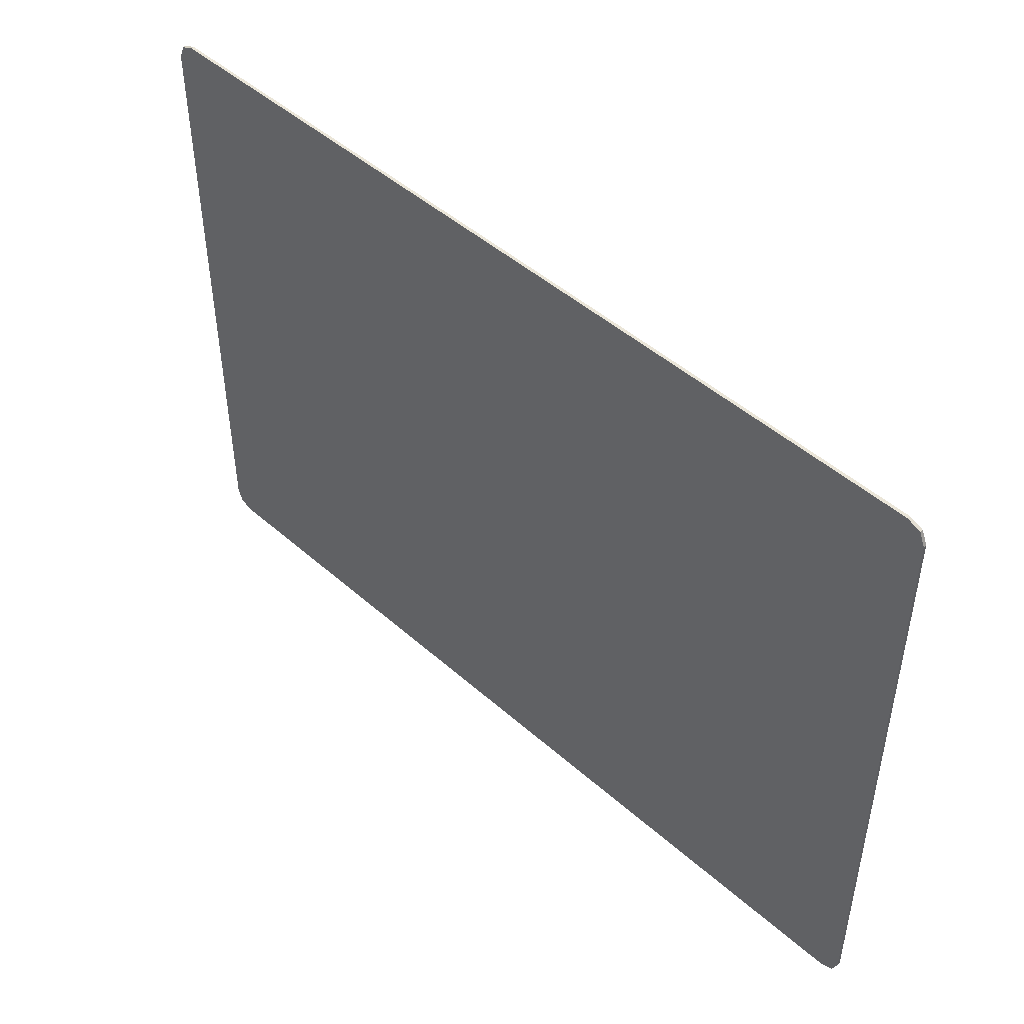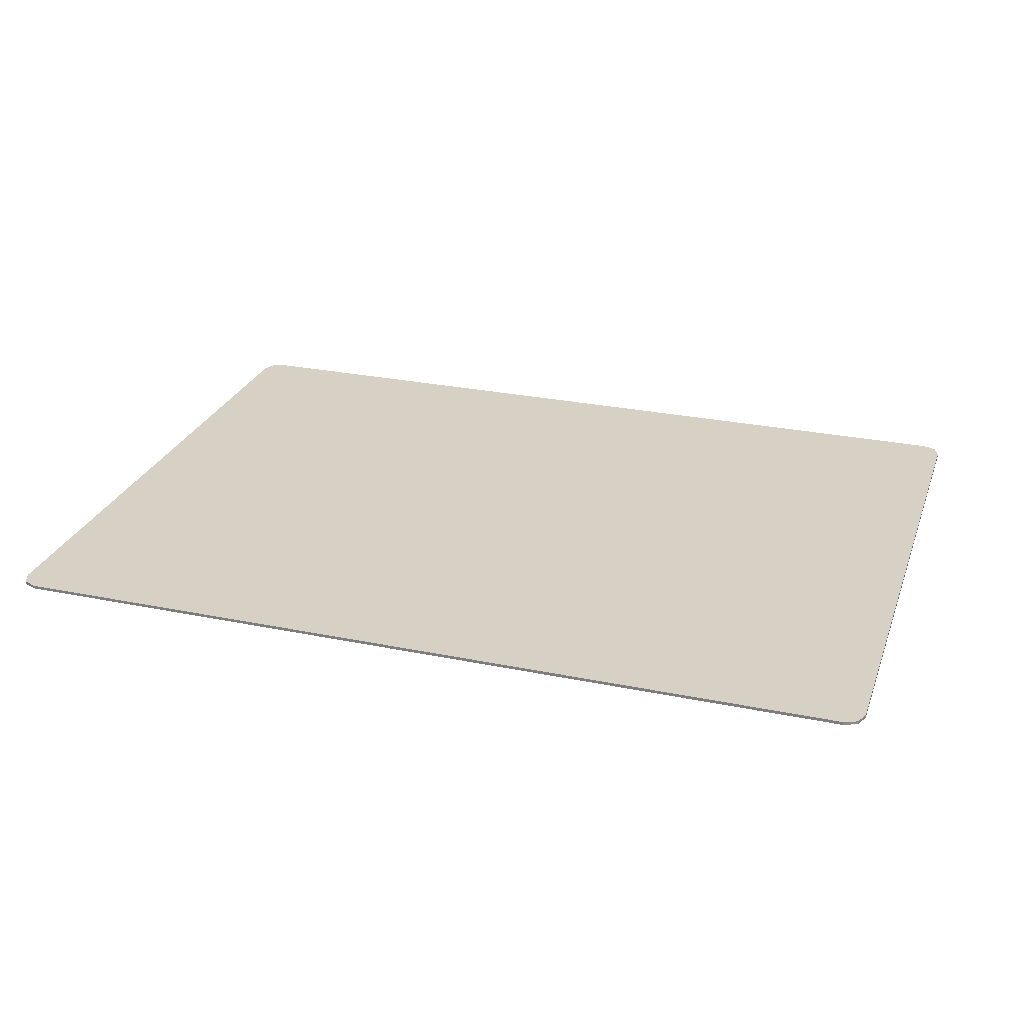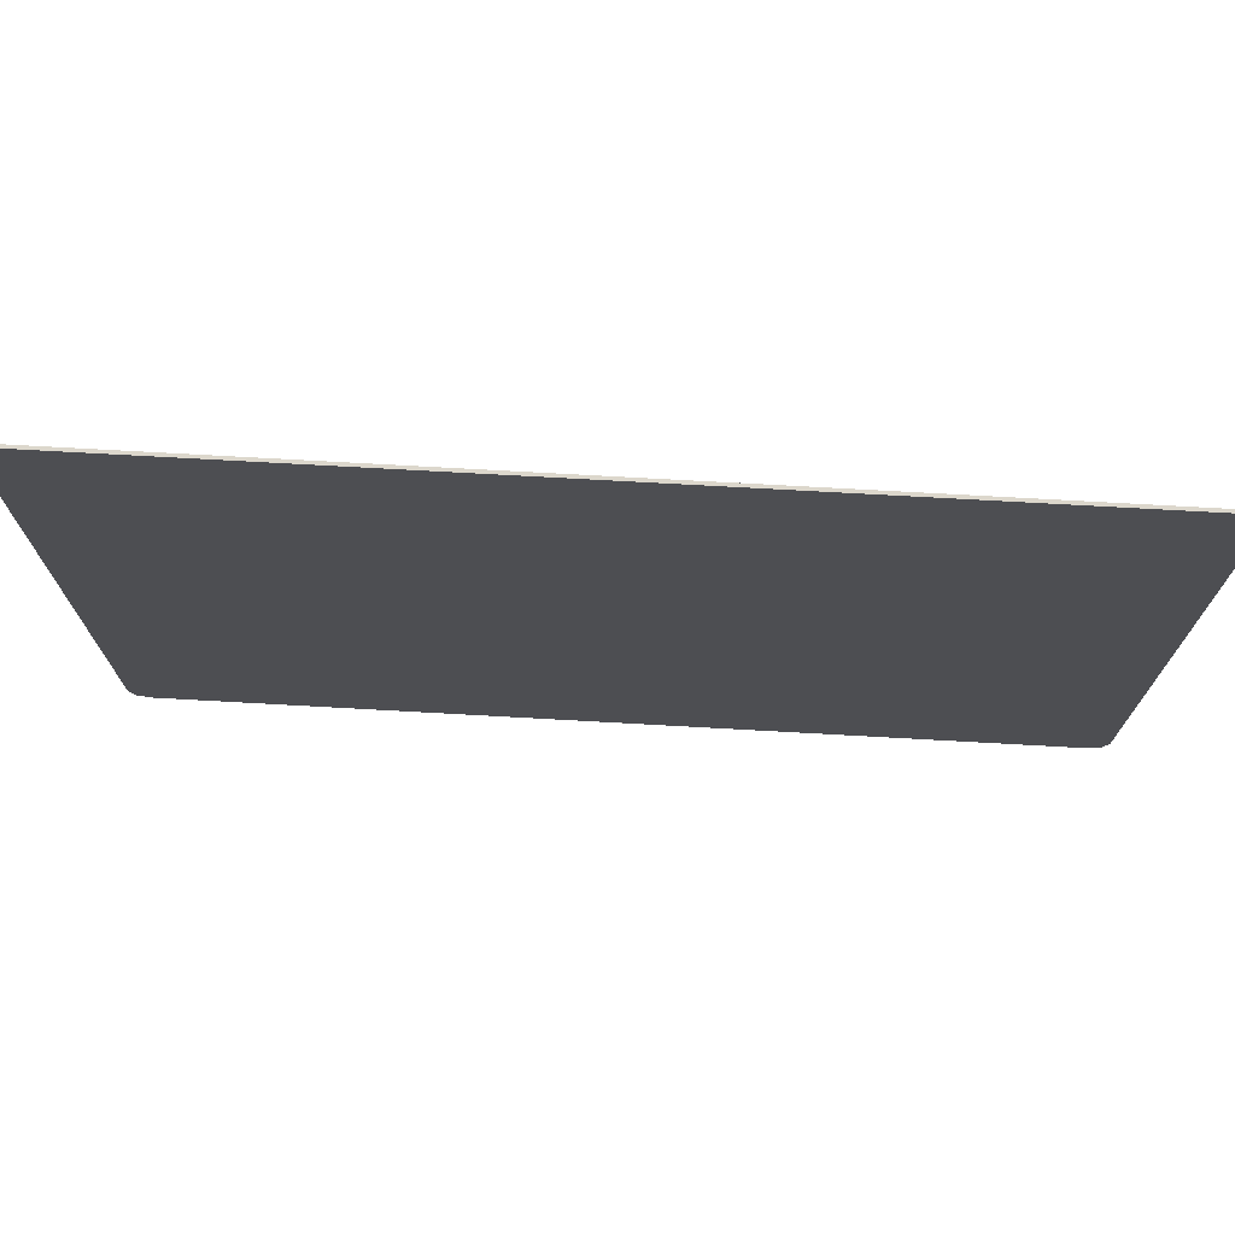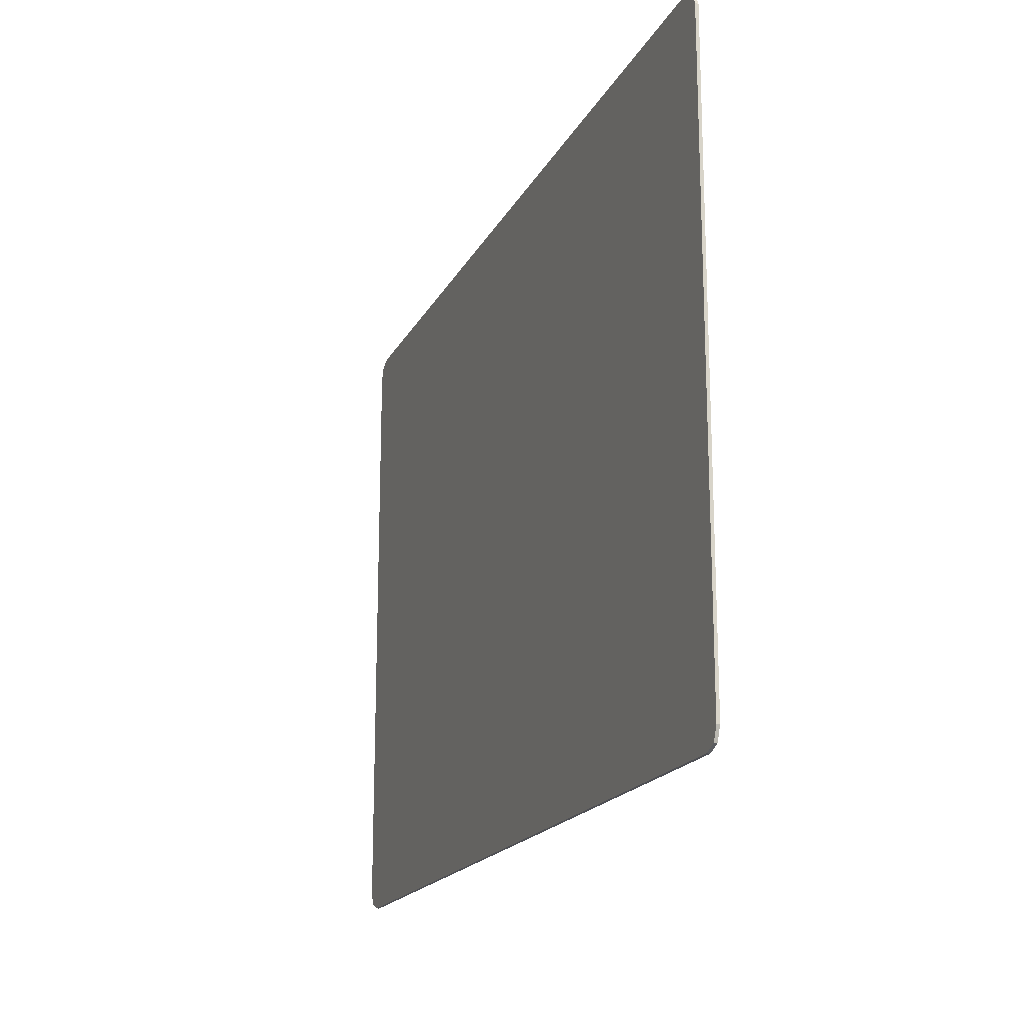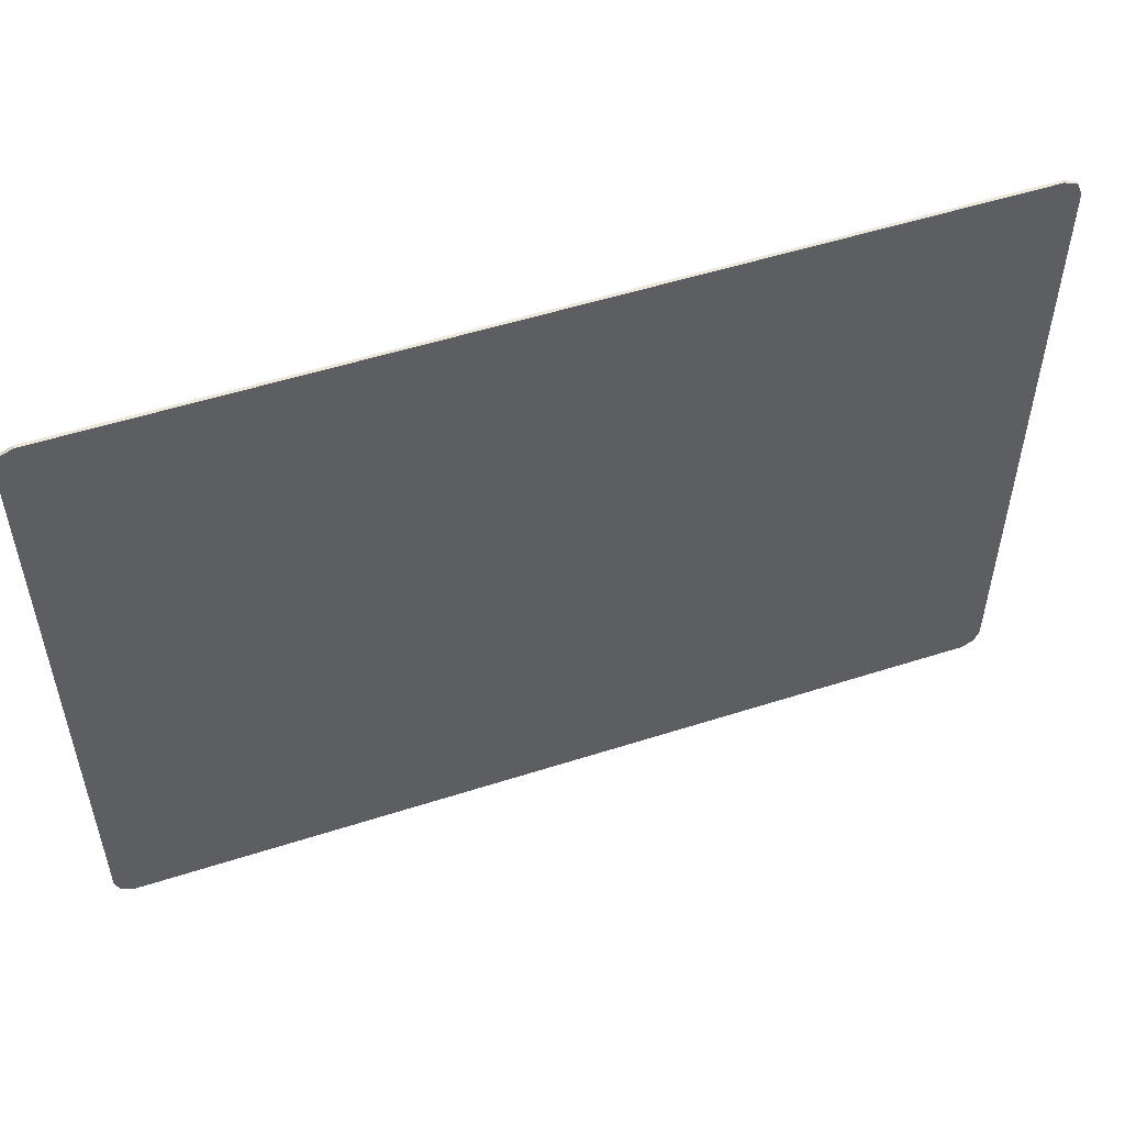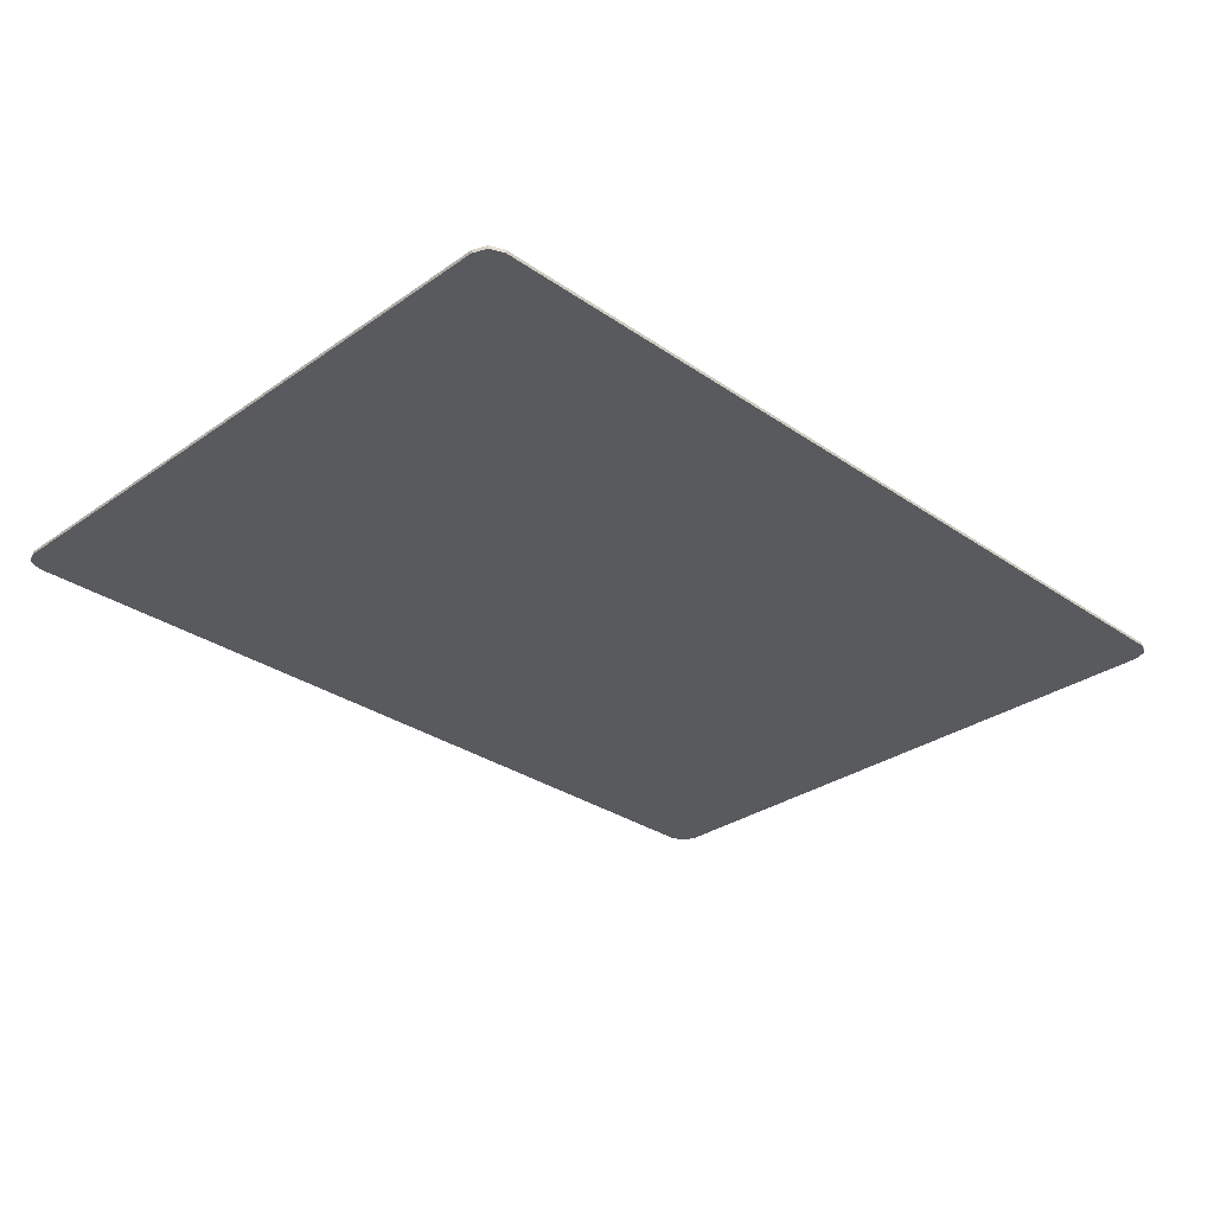
<metadata>
{"format":"obj","ext":"obj","renderer":"f3d","projection":"perspective","resolution":1024,"background":"white","views":[{"elev":47.4,"azim":44.9,"up":"+Z"},{"elev":26.8,"azim":17.8,"up":"+Y"},{"elev":72.9,"azim":-176.8,"up":"+Z"},{"elev":-18.3,"azim":70.0,"up":"+Z"},{"elev":52.5,"azim":160.9,"up":"+Z"},{"elev":-30.5,"azim":-44.8,"up":"+Y"}]}
</metadata>
<code>
v 1.8 0 1.225
v 1.778 0 1.278
v 1.725 0 1.3
v 1.8 0 -1.225
v 1.778 0 -1.278
v 1.725 0 -1.3
v -1.8 0 -1.225
v -1.778 0 -1.278
v -1.725 0 -1.3
v -1.8 0 1.225
v -1.778 0 1.278
v -1.725 0 1.3
v 1.778 0 1.278
v 1.8 0 1.225
v 1.8 -0.0125 1.225
v 1.778 -0.0125 1.278
v 1.725 0 1.3
v 1.778 0 1.278
v 1.778 -0.0125 1.278
v 1.725 -0.0125 1.3
v 1.778 0 -1.278
v 1.8 0 -1.225
v 1.8 -0.0125 -1.225
v 1.778 -0.0125 -1.278
v 1.725 0 -1.3
v 1.778 0 -1.278
v 1.778 -0.0125 -1.278
v 1.725 -0.0125 -1.3
v -1.778 0 -1.278
v -1.8 0 -1.225
v -1.8 -0.0125 -1.225
v -1.778 -0.0125 -1.278
v -1.725 0 -1.3
v -1.778 0 -1.278
v -1.778 -0.0125 -1.278
v -1.725 -0.0125 -1.3
v -1.778 0 1.278
v -1.8 0 1.225
v -1.8 -0.0125 1.225
v -1.778 -0.0125 1.278
v -1.725 0 1.3
v -1.778 0 1.278
v -1.778 -0.0125 1.278
v -1.725 -0.0125 1.3
v -1.725 0 1.3
v 1.725 0 1.3
v 1.725 0 -1.3
v -1.725 0 -1.3
v -1.725 0 1.3
v -1.725 -0.0125 1.3
v 1.725 -0.0125 1.3
v 1.725 0 1.3
v 1.725 0 -1.3
v 1.725 -0.0125 -1.3
v -1.725 -0.0125 -1.3
v -1.725 0 -1.3
v 1.725 0 1.3
v 1.8 0 1.225
v 1.8 0 -1.225
v 1.725 0 -1.3
v -1.8 0 -1.225
v -1.8 0 1.225
v -1.725 0 1.3
v -1.725 0 -1.3
v 1.8 0 -1.225
v 1.8 0 1.225
v 1.8 -0.0125 1.225
v 1.8 -0.0125 -1.225
v -1.8 -0.0125 1.225
v -1.8 0 1.225
v -1.8 0 -1.225
v -1.8 -0.0125 -1.225
v 1.8 -0.0125 1.225
v 1.778 -0.0125 1.278
v 1.725 -0.0125 1.3
v 1.8 -0.0125 -1.225
v 1.778 -0.0125 -1.278
v 1.725 -0.0125 -1.3
v -1.8 -0.0125 -1.225
v -1.778 -0.0125 -1.278
v -1.725 -0.0125 -1.3
v -1.8 -0.0125 1.225
v -1.778 -0.0125 1.278
v -1.725 -0.0125 1.3
v 1.8 -0.0125 -1.225
v 1.8 -0.0125 1.225
v 1.725 -0.0125 1.3
v 1.725 -0.0125 -1.3
v -1.725 -0.0125 1.3
v -1.8 -0.0125 1.225
v -1.8 -0.0125 -1.225
v -1.725 -0.0125 -1.3
v 1.6 -0.0125 -0.125
v 0.8 -0.0125 -0.025
v 0 -0.0125 -0.025
v -3e-06 -0.0125 -0.125
v 1.6 -0.0125 -0.125
v 1.6 -0.0125 -0.025
v 0.8 -0.0125 -0.025
v 1.6 -0.0125 1.125
v 1.6 -0.0125 0.55
v 1.725 -0.0125 1.3
v 1.6 -0.0125 -1.18
v 1.725 -0.0125 -1.3
v 1.6 -0.0125 -0.78
v 1.6 -0.0125 -0.78
v 1.725 -0.0125 -1.3
v 1.6 -0.0125 -0.575
v 1.725 -0.0125 -1.3
v 1.725 -0.0125 1.3
v 1.6 -0.0125 0.55
v 1.6 -0.0125 -0.025
v 1.6 -0.0125 1.125
v 1.725 -0.0125 1.3
v 0.8 -0.0125 1.125
v -1.725 -0.0125 1.3
v 0 -0.0125 1.125
v 0.8 -0.0125 1.125
v 1.725 -0.0125 1.3
v 0 -0.0125 1.125
v -1.725 -0.0125 1.3
v 0 -0.0125 0.55
v 0 -0.0125 0.55
v -1.725 -0.0125 1.3
v -1.6 -0.0125 -0.78
v 0 -0.0125 -0.025
v -1.725 -0.0125 -1.3
v -1.6 -0.0125 -1.18
v -1.6 -0.0125 -0.78
v -1.725 -0.0125 1.3
v -1.725 -0.0125 -1.3
v -1.6 -0.0125 -0.78
v -1.6 -0.0125 -0.78
v -3e-06 -0.0125 -0.125
v 0 -0.0125 -0.025
v -1.6 -0.0125 -0.78
v -3e-06 -0.0125 -0.575
v -3e-06 -0.0125 -0.125
v -3e-06 -0.0125 -0.575
v -1.6 -0.0125 -0.78
v 0 -0.0125 -0.78
v 1.6 -0.0125 -0.575
v -3e-06 -0.0125 -0.575
v 0 -0.0125 -0.78
v 1.6 -0.0125 -0.78
v -1.6 -0.0125 -1.18
v -1.725 -0.0125 -1.3
v 0 -0.0125 -1.18
v 1.725 -0.0125 -1.3
v 1.6 -0.0125 -1.18
v 0 -0.0125 -1.18
v -1.725 -0.0125 -1.3
v 1.6 -0.0125 -0.125
v 1.725 -0.0125 -1.3
v 1.6 -0.0125 -0.025
v 1.725 -0.0125 -1.3
v 1.6 -0.0125 -0.125
v 1.6 -0.0125 -0.575
g mesh7102764
f 1 3 2
g mesh7102766
f 4 5 6
g mesh7102768
f 7 9 8
g mesh7102770
f 10 11 12
g mesh7102772
f 13 15 14
f 15 13 16
f 17 19 18
f 19 17 20
g mesh7102774
f 21 22 23
f 23 24 21
f 25 26 27
f 27 28 25
g mesh7102776
f 29 31 30
f 31 29 32
f 33 35 34
f 35 33 36
g mesh7102778
f 37 38 39
f 39 40 37
f 41 42 43
f 43 44 41
g mesh7102780
f 45 46 47
f 47 48 45
f 49 50 51
f 51 52 49
f 53 54 55
f 55 56 53
f 57 58 59
f 59 60 57
f 61 62 63
f 63 64 61
f 65 66 67
f 67 68 65
f 69 70 71
f 71 72 69
g mesh7102783
f 73 74 75
g mesh7102785
f 76 78 77
g mesh7102787
f 79 80 81
g mesh7102789
f 82 84 83
f 85 86 87
f 87 88 85
f 89 90 91
f 91 92 89
f 93 94 95
f 95 96 93
f 97 98 99
f 100 101 102
f 103 104 105
f 106 107 108
f 109 110 111
f 111 112 109
f 113 114 115
f 116 117 118
f 118 119 116
f 120 121 122
f 123 124 125
f 125 126 123
f 127 128 129
f 130 131 132
f 133 134 135
f 136 137 138
f 139 140 141
f 142 143 144
f 144 145 142
f 146 147 148
f 149 150 151
f 151 152 149
f 153 154 155
f 156 157 158

</code>
